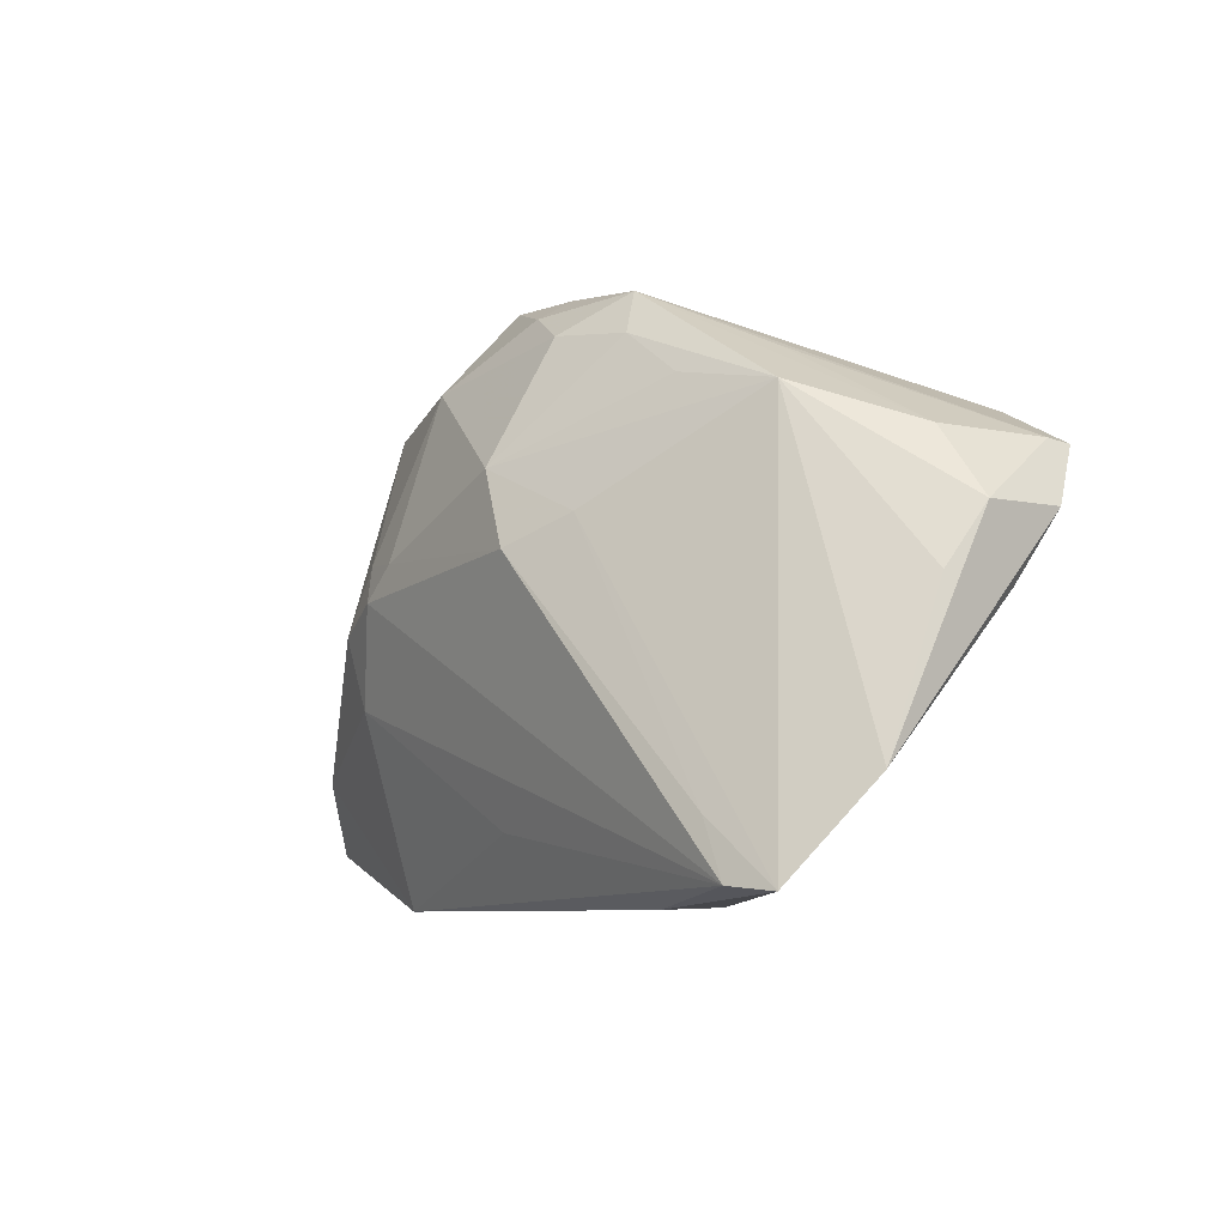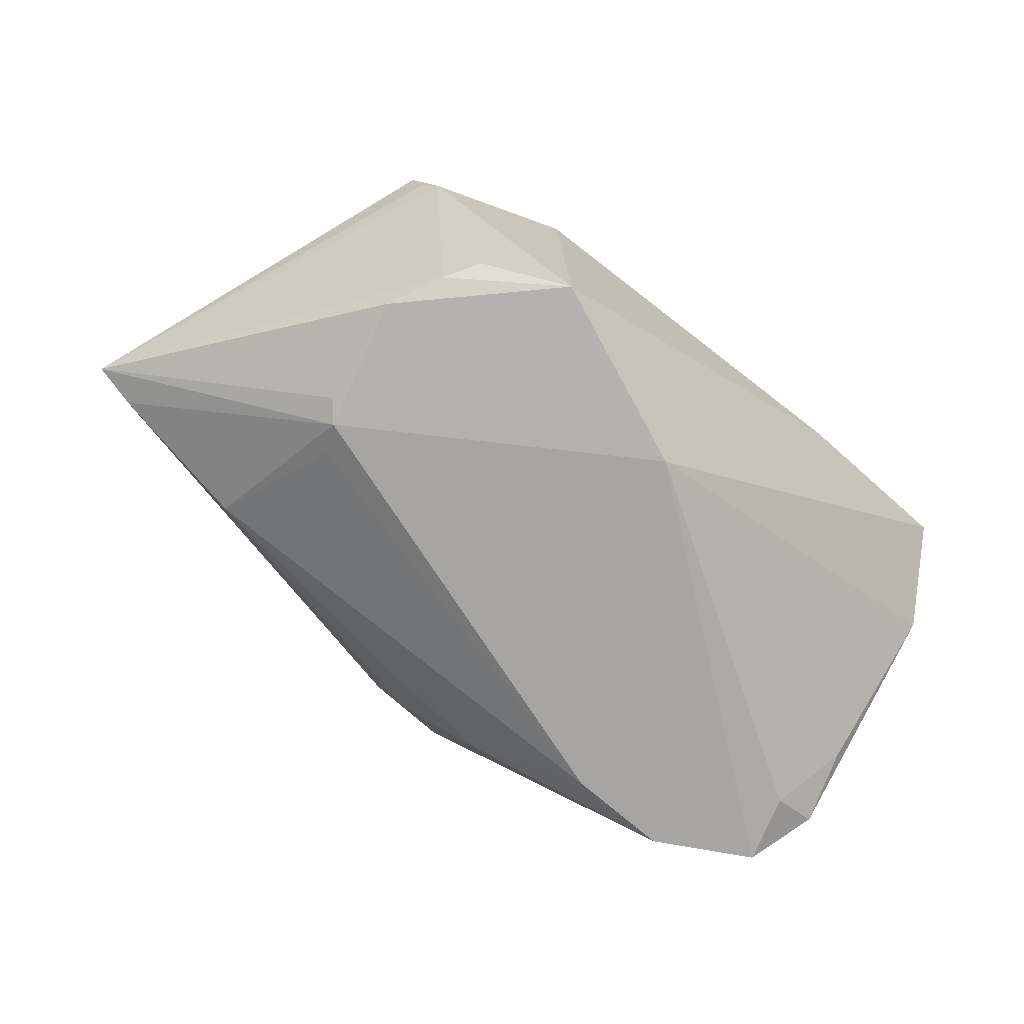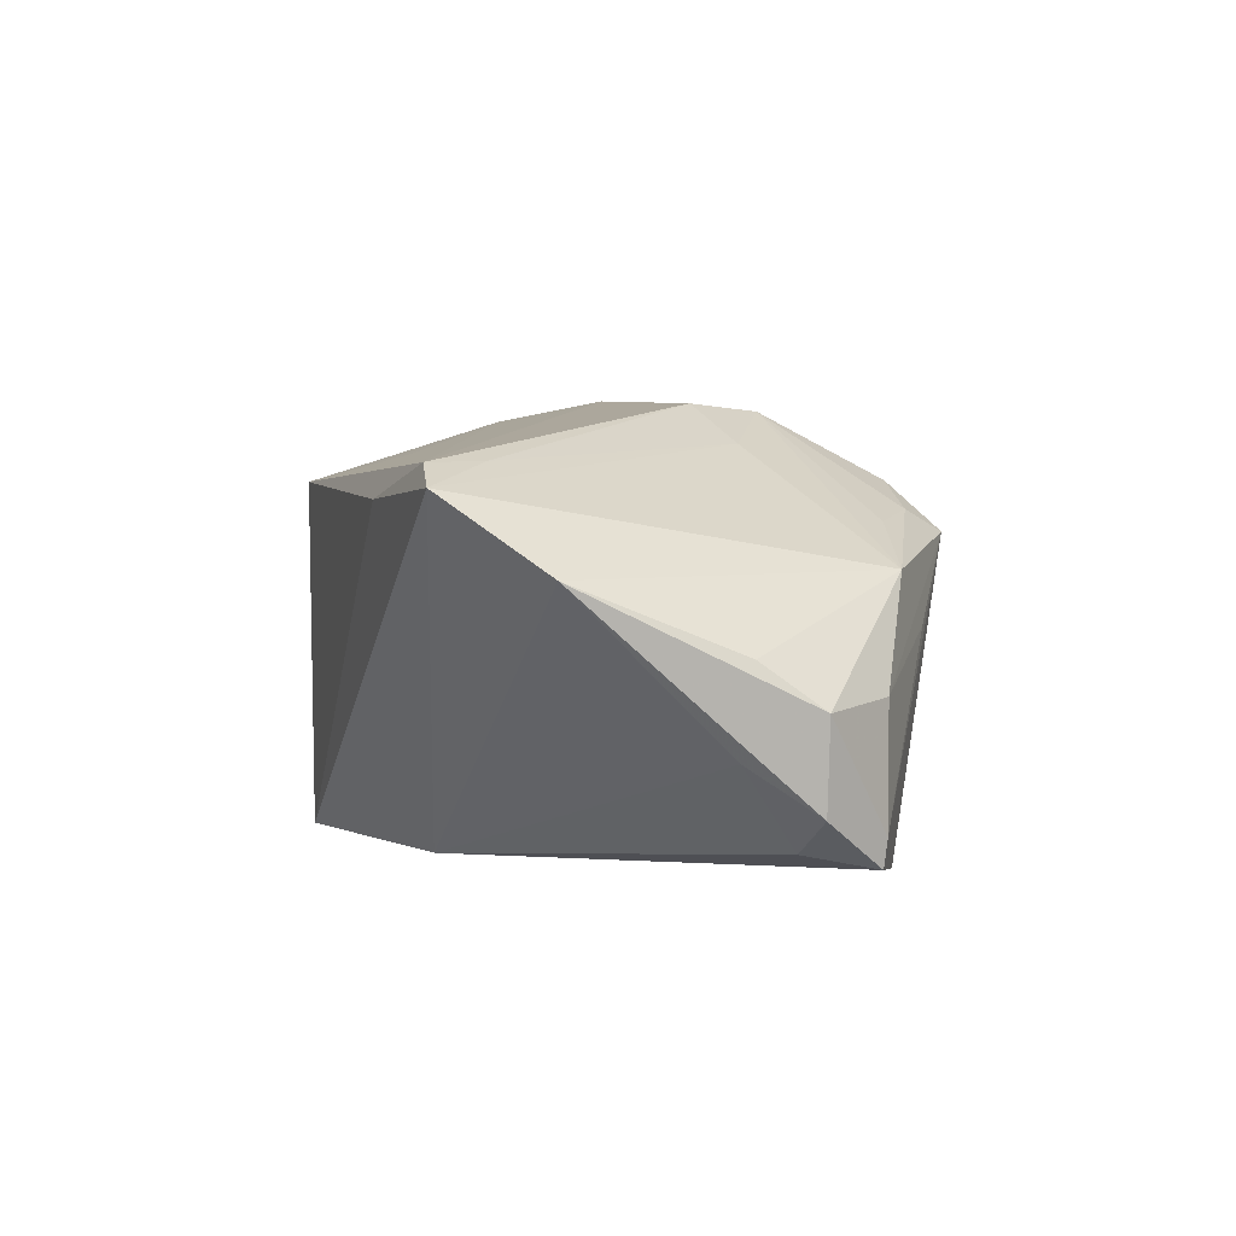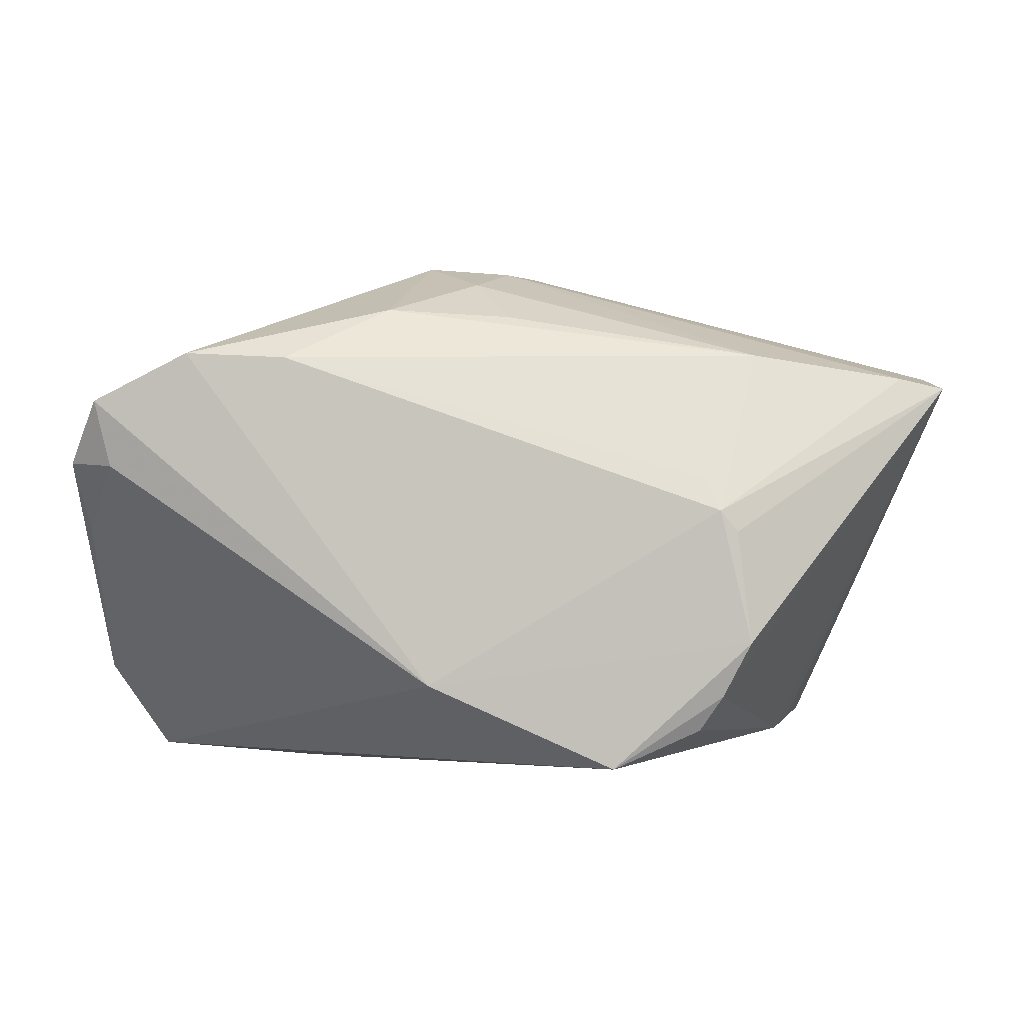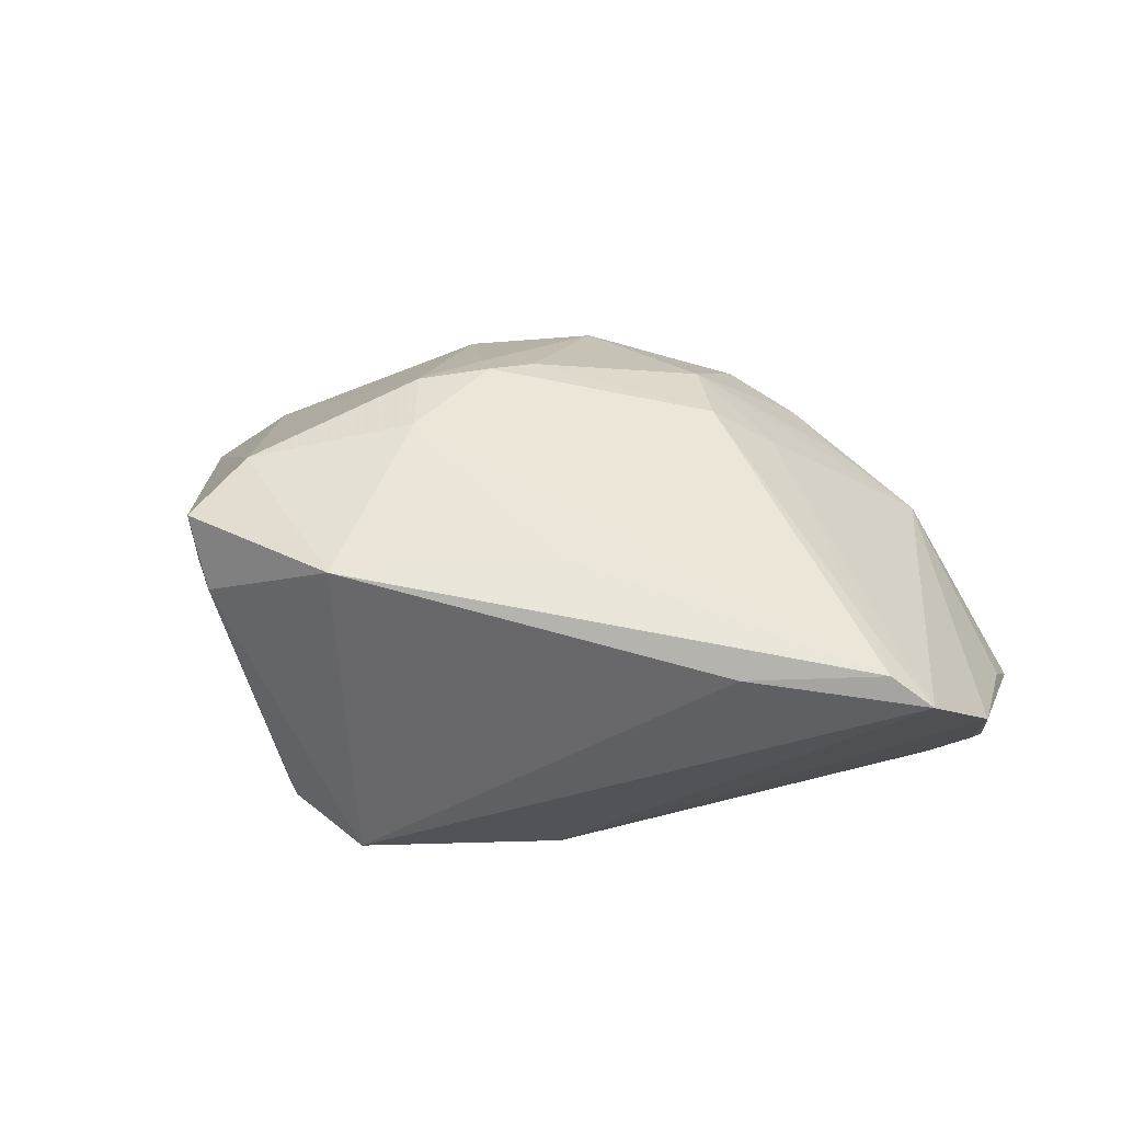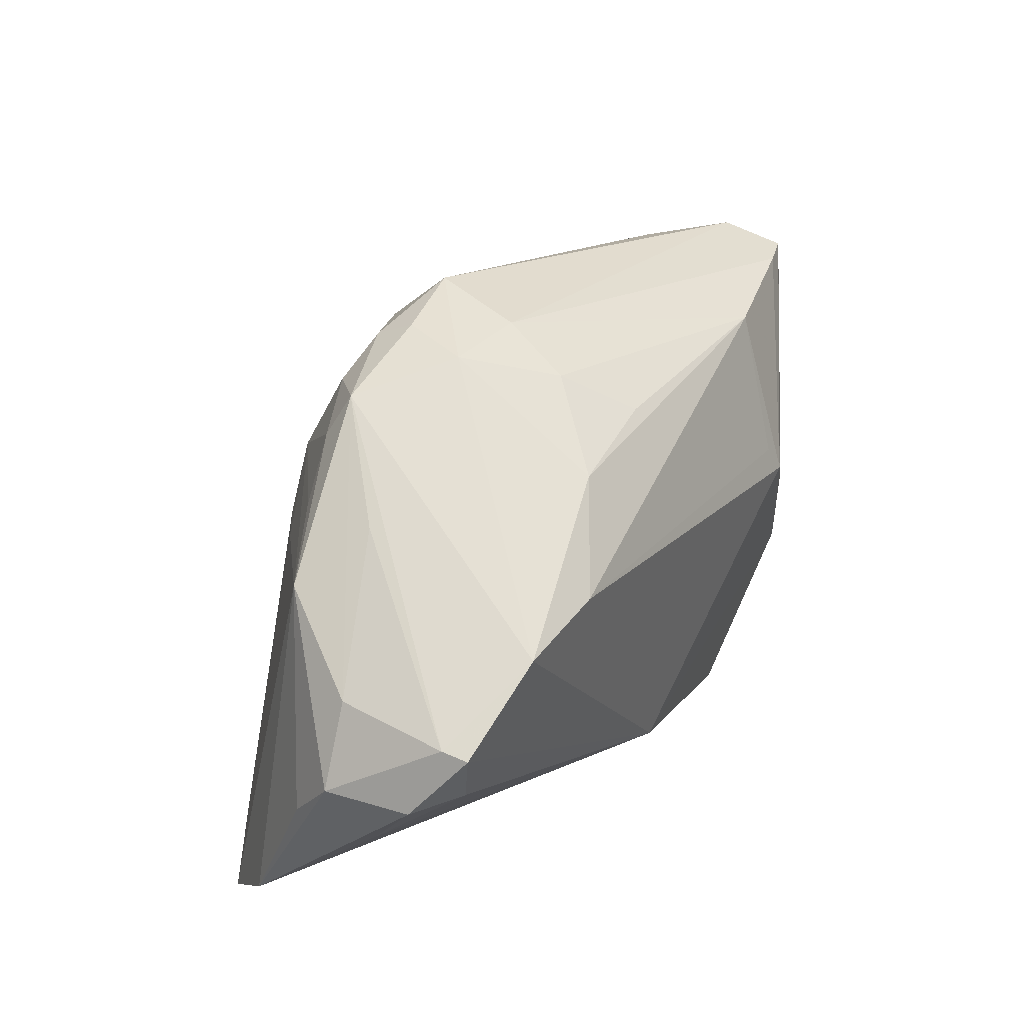
<metadata>
{"format":"obj","ext":"obj","renderer":"f3d","projection":"perspective","resolution":1024,"background":"white","views":[{"elev":-7.3,"azim":61.3,"up":"+Y"},{"elev":-73.9,"azim":-37.2,"up":"+Z"},{"elev":-0.9,"azim":74.9,"up":"+Z"},{"elev":-3.4,"azim":-172.1,"up":"+Y"},{"elev":33.5,"azim":16.5,"up":"+Z"},{"elev":42.1,"azim":121.6,"up":"+Y"}]}
</metadata>
<code>
v 0.01361 0.01181 0.02212
v 0.02332 0.02501 0.01124
v 0.03015 0.01983 0.009474
v -0.008978 0.0004636 0.02526
v 0.01081 0.03241 0.0007198
v -0.02663 0.002158 -0.02399
v -0.03556 -0.02643 0.01035
v -0.01445 -0.0107 0.02308
v -0.01531 -0.03185 -0.02335
v 0.03257 0.02315 -0.001162
v -0.03201 0.01779 -0.01644
v 0.04468 -0.03034 0.0133
v 0.01768 0.003049 0.02235
v -0.04334 0.01682 0.004486
v -0.05292 0.01607 -0.003156
v -0.001671 0.03242 0.01076
v 0.008528 -0.0246 0.01728
v 0.05462 -0.02017 0.002341
v 0.04186 -0.02381 0.01377
v -0.01695 -0.03242 0.01584
v 0.05478 0.0051 -0.009431
v -0.02816 -0.02334 -0.02254
v 0.04958 -0.0309 0.01064
v -0.03249 -0.01771 0.01945
v -0.03667 -0.02586 0.01576
v 0.05416 -0.001791 -0.004568
v -0.0112 0.004828 0.02379
v 0.0005413 0.03127 -0.0002249
v 0.02104 0.0301 0.009043
v -0.001783 0.02314 -0.01642
v 0.01278 0.02405 -0.01829
v 0.02429 0.01744 -0.02526
v -0.01683 -0.002444 0.02421
v -0.004724 0.004241 0.02461
v -0.002994 0.02277 0.01941
v 0.04684 0.004695 -0.02278
v 0.04033 0.01781 0.004211
v 0.05221 -0.002576 -0.01401
v 0.01486 0.02601 0.01489
v 0.008642 0.02929 0.01378
v -0.01786 0.02041 0.01717
v 0.04884 0.01294 -0.02118
v -0.03006 -0.004032 -0.02469
v -0.05478 0.01404 -0.01052
v -0.04959 0.01516 -0.01211
v 0.02419 0.006255 0.01762
v 0.02923 -0.03242 0.01089
v 0.007992 0.03202 0.009195
v -0.0338 -0.02823 0.007611
v -0.02534 -0.02733 -0.02136
v -0.03154 -0.01705 -0.02391
v 0.003266 0.02852 -0.008823
v 0.03657 0.01819 -0.02522
v -0.01747 0.02183 0.01585
v 0.04846 0.01264 -0.02426
v 0.05294 0.005395 -0.01927
v -0.02812 -0.001525 -0.02526
v 0.006548 -0.0221 -0.02526
v 0.04861 0.01316 -0.008045
f 49 9 20
f 20 25 49
f 44 22 49
f 20 9 47
f 44 25 15
f 16 15 14
f 50 22 9
f 9 49 50
f 50 49 22
f 7 25 44
f 44 49 7
f 7 49 25
f 24 25 20
f 24 15 25
f 14 15 24
f 5 31 52
f 53 31 5
f 55 58 53
f 36 58 55
f 54 14 41
f 41 16 54
f 54 16 14
f 35 16 41
f 35 1 39
f 29 53 5
f 41 14 33
f 14 24 33
f 30 52 31
f 28 16 5
f 5 52 28
f 15 16 28
f 34 4 13
f 13 1 34
f 1 35 34
f 1 37 3
f 46 1 13
f 46 37 1
f 13 4 12
f 20 47 12
f 56 36 55
f 56 21 18
f 55 21 56
f 5 16 48
f 48 29 5
f 39 29 40
f 40 35 39
f 16 35 40
f 40 48 16
f 29 48 40
f 42 21 55
f 55 53 42
f 53 29 42
f 41 33 27
f 27 33 4
f 27 35 41
f 4 34 27
f 27 34 35
f 8 24 20
f 8 33 24
f 4 33 8
f 8 12 4
f 32 53 58
f 58 57 32
f 31 53 32
f 44 57 43
f 26 37 18
f 18 21 26
f 26 21 37
f 37 29 2
f 2 3 37
f 2 29 39
f 39 1 2
f 1 3 2
f 23 12 47
f 23 47 9
f 18 37 23
f 23 58 18
f 9 58 23
f 37 46 23
f 38 56 18
f 36 56 38
f 18 58 38
f 58 36 38
f 10 42 29
f 37 21 59
f 21 42 59
f 42 10 59
f 59 29 37
f 59 10 29
f 20 12 17
f 17 8 20
f 12 8 17
f 51 22 44
f 44 43 51
f 9 22 51
f 51 43 57
f 51 58 9
f 51 57 58
f 6 32 57
f 13 12 19
f 12 23 19
f 19 46 13
f 19 23 46
f 44 15 45
f 15 28 45
f 45 57 44
f 32 6 11
f 11 30 31
f 31 32 11
f 52 30 11
f 11 45 28
f 11 6 57
f 57 45 11
f 11 28 52

</code>
